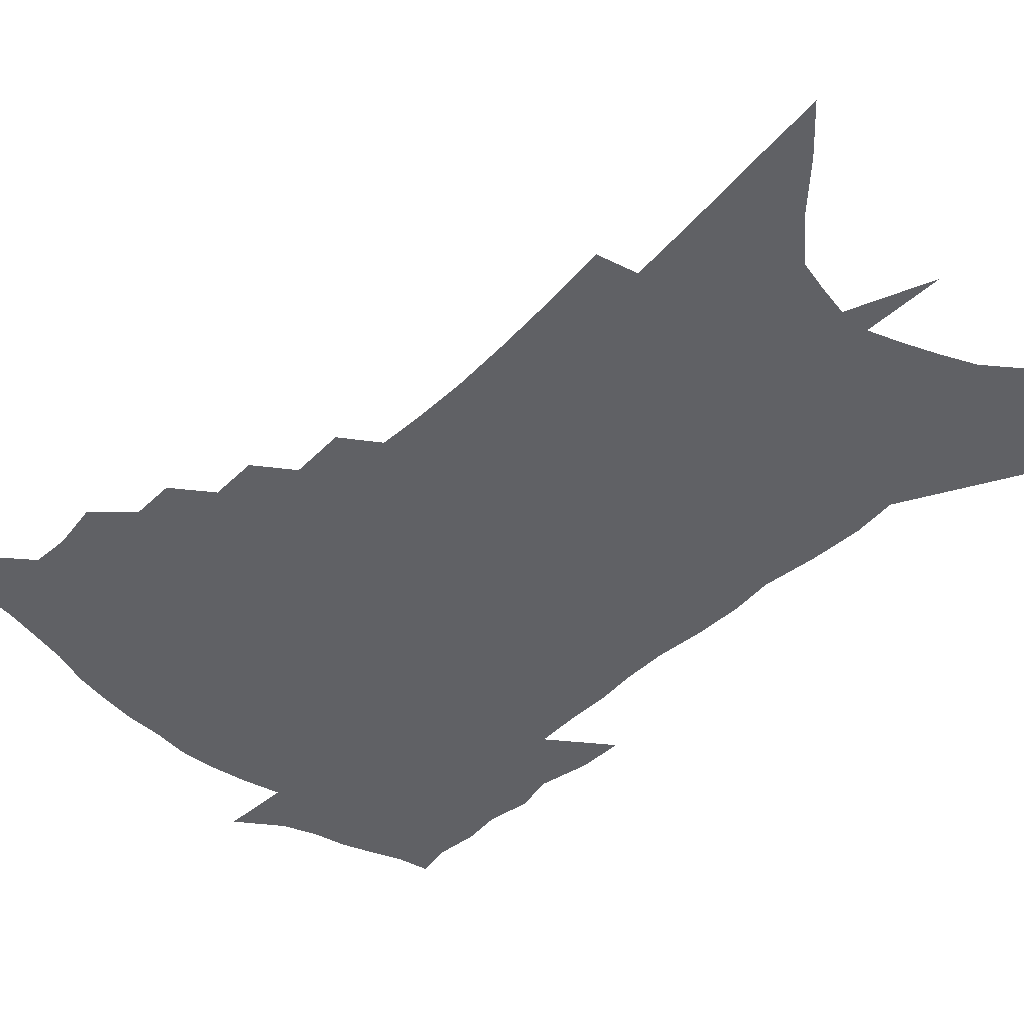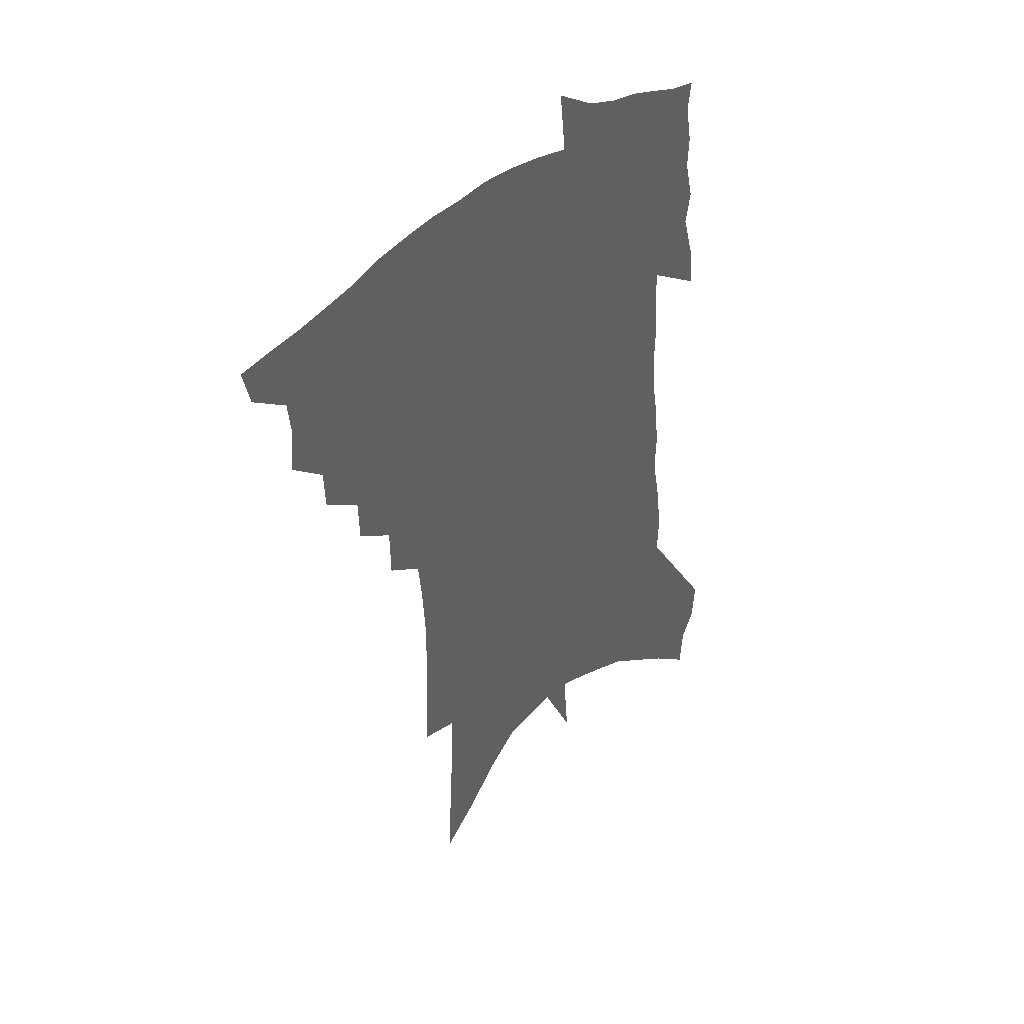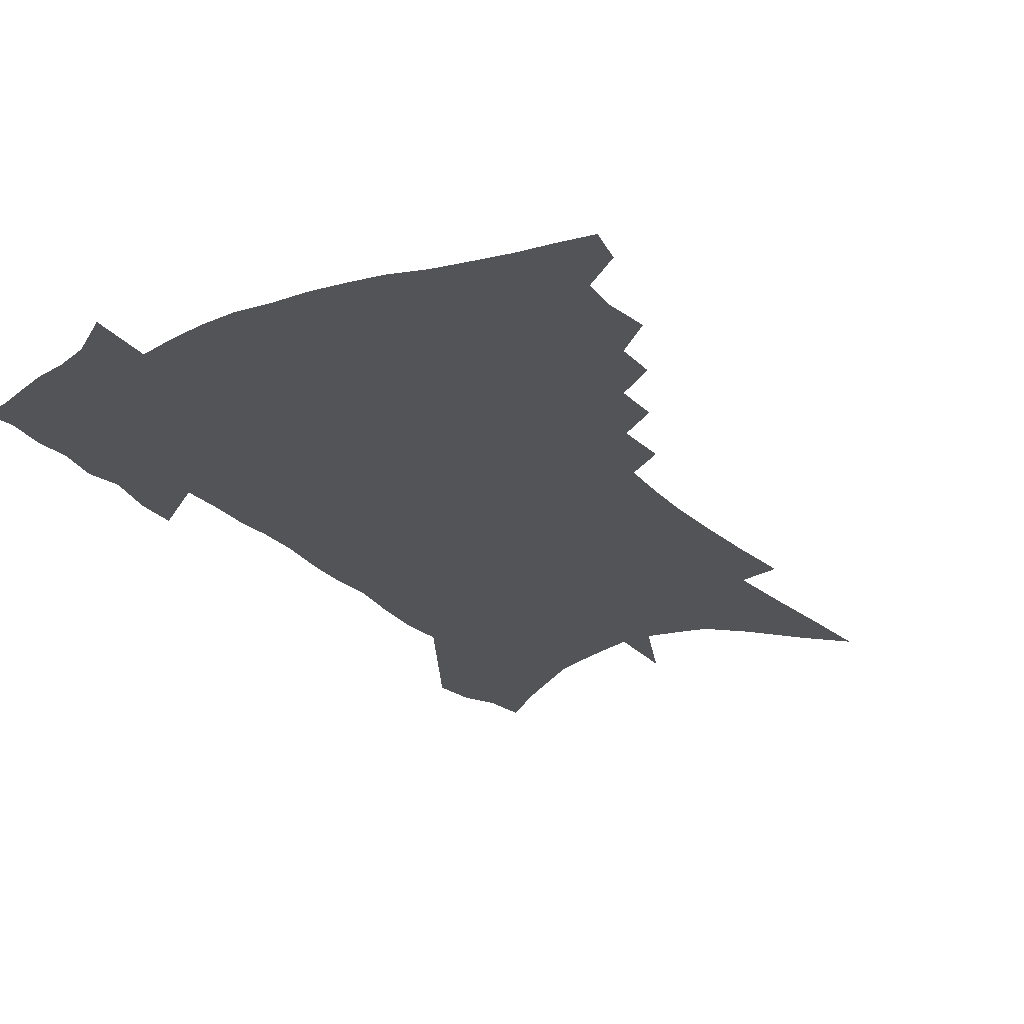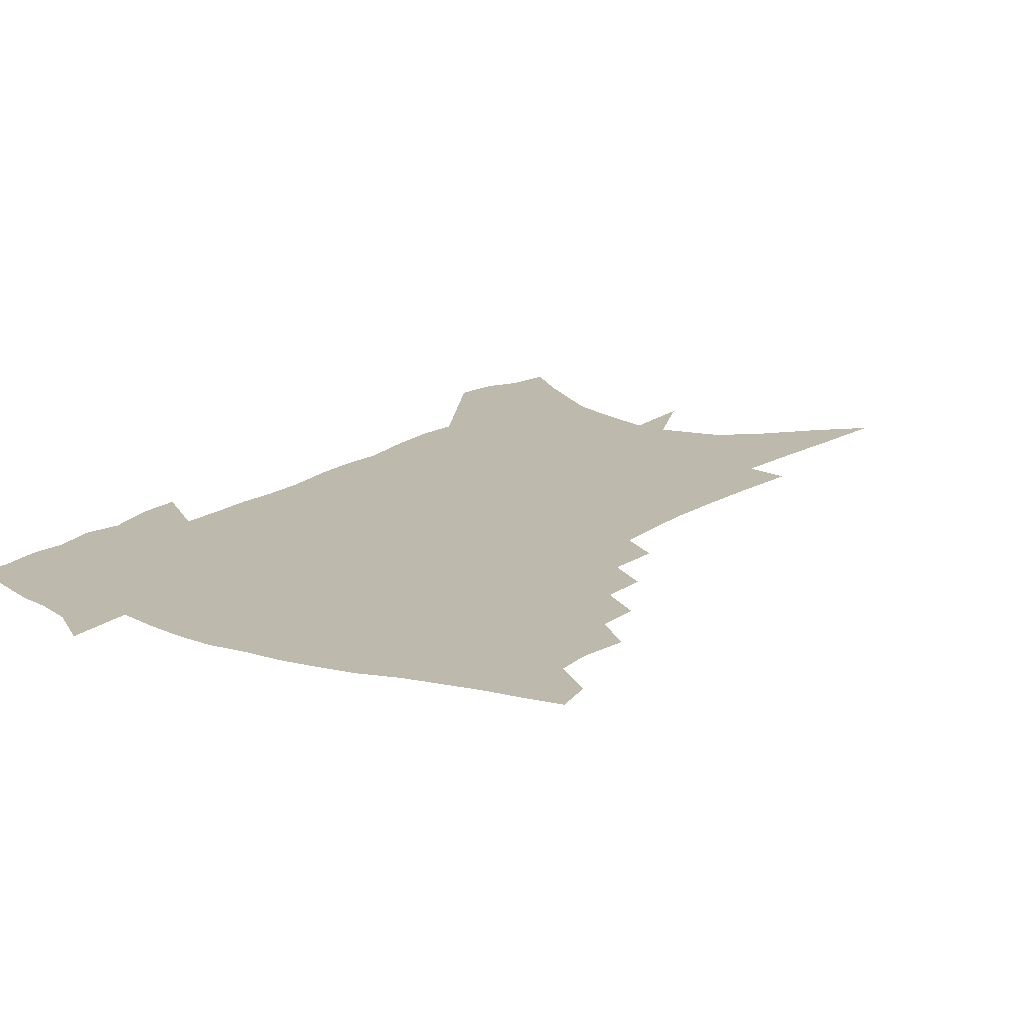
<metadata>
{"format":"obj","ext":"obj","renderer":"f3d","projection":"perspective","resolution":1024,"background":"white","views":[{"elev":-50.3,"azim":-42.1,"up":"+Z"},{"elev":44.8,"azim":-45.9,"up":"+Y"},{"elev":-22.8,"azim":-147.2,"up":"+Z"},{"elev":15.3,"azim":-144.5,"up":"+Z"}]}
</metadata>
<code>
v 472.9 436.3 0
v 469.7 450.6 0
v 487.1 395.1 0
v 488.8 412.1 0
v 487.4 425.4 0
v 485.7 438 0
v 482.5 452.5 0
v 501.4 367.5 0
v 500.8 383.2 0
v 503.3 401.5 0
v 502 414.8 0
v 500.2 427.8 0
v 497.9 440.8 0
v 495.6 454.1 0
v 516.5 340 0
v 516.1 357.2 0
v 517.5 376 0
v 518 391.7 0
v 516.8 404.8 0
v 515.4 417.4 0
v 513.8 429.8 0
v 511.9 442.1 0
v 508.4 456.5 0
v 531.2 310.3 0
v 530.9 330.2 0
v 531.5 349.8 0
v 530.5 364.5 0
v 531.5 381.8 0
v 529.9 393.6 0
v 529.2 406.8 0
v 527.9 419.4 0
v 526.2 431.7 0
v 524.1 444.3 0
v 521 459.1 0
v 546 194.7 0
v 547.3 219.9 0
v 547.9 243 0
v 547.9 264.8 0
v 546.8 283.5 0
v 545.2 300.9 0
v 544.6 320.4 0
v 544.1 337.9 0
v 544.4 355.5 0
v 543.6 369.4 0
v 543.3 383.6 0
v 542.6 396.4 0
v 541.5 408.7 0
v 540.3 421.1 0
v 538.6 433.7 0
v 536.5 446.9 0
v 533.6 463.2 0
v 557.6 106.7 0
v 558.8 135.6 0
v 560.4 164.8 0
v 561.4 190.9 0
v 561.2 212.9 0
v 561.1 234.9 0
v 560.5 254.8 0
v 559.4 272.8 0
v 558.1 289.8 0
v 557.2 308.6 0
v 556.5 325.7 0
v 556.3 343 0
v 555.8 357.2 0
v 555.5 372.1 0
v 555.9 386.8 0
v 554.7 398.2 0
v 554.7 410.9 0
v 552.9 422.7 0
v 551.6 435 0
v 549.3 449.1 0
v 546.5 465.4 0
v 571.9 121.7 0
v 574.5 156.6 0
v 574.2 179.6 0
v 574.4 203.7 0
v 572.8 220.6 0
v 573 244.6 0
v 572.2 264 0
v 571.6 283.2 0
v 569.4 295.9 0
v 568.7 313.9 0
v 568.2 330.7 0
v 567.6 344.7 0
v 567.8 361.7 0
v 567.2 374.5 0
v 567.1 387.9 0
v 566 399.1 0
v 566.3 412 0
v 565.2 423.7 0
v 564.1 436 0
v 562.5 449.5 0
v 559.4 467 0
v 586.5 139.4 0
v 587.1 167.4 0
v 586.8 191.1 0
v 585.8 210.7 0
v 584.9 230.9 0
v 584.1 250.3 0
v 583.1 269 0
v 582.1 286.4 0
v 580.7 301.6 0
v 579.8 318.2 0
v 579 330.8 0
v 579 348.8 0
v 578.8 363 0
v 578.3 375.3 0
v 578.3 389.1 0
v 578.3 401.2 0
v 577.9 412.9 0
v 577 424.7 0
v 576.5 436.7 0
v 575.6 449.2 0
v 572.6 467.1 0
v 599.4 151.6 0
v 598.9 175.6 0
v 597.8 194.7 0
v 596.7 213.7 0
v 595.6 231.3 0
v 594.6 252.6 0
v 593.7 270.7 0
v 592.6 289.5 0
v 591.5 304 0
v 590.6 318.7 0
v 590 334 0
v 590 351.2 0
v 589.8 365.1 0
v 589.6 377.2 0
v 589.5 389.1 0
v 589.7 401.9 0
v 589.4 413.5 0
v 589.5 425.1 0
v 589.1 436.9 0
v 587.8 450.4 0
v 585.4 468.4 0
v 611 154.3 0
v 610 177.1 0
v 608.8 198.2 0
v 607.5 216.6 0
v 606.4 236.1 0
v 605.5 251.2 0
v 604.2 271 0
v 603.1 291.8 0
v 602.1 306.2 0
v 601.3 320.7 0
v 601 337.1 0
v 600.7 351.7 0
v 600.6 364.1 0
v 600.5 377.5 0
v 600.8 390.5 0
v 601 402.3 0
v 601.2 413.8 0
v 601.4 425.3 0
v 601 437.5 0
v 600.1 451.3 0
v 598.7 467.2 0
v 622.5 156.5 0
v 621.1 180 0
v 619.8 199.8 0
v 618.4 220.7 0
v 617.2 237.7 0
v 616 254.5 0
v 615 270.1 0
v 613.5 292 0
v 612.7 307.6 0
v 612 322.5 0
v 611.6 337.6 0
v 611.3 352.5 0
v 611.2 364.3 0
v 611.4 379.1 0
v 611.6 390.5 0
v 612.1 403.1 0
v 612.5 413.8 0
v 613.2 425 0
v 613.2 437.1 0
v 613 450.3 0
v 612.4 464.8 0
v 636.6 125.8 0
v 634.2 156.1 0
v 632.7 177.6 0
v 630.9 199.4 0
v 629.3 219.7 0
v 627.8 239.2 0
v 626.6 256.5 0
v 625.5 272.1 0
v 624 292.1 0
v 623.3 307 0
v 622.3 324.3 0
v 622.2 337.4 0
v 622 351.2 0
v 621.8 365 0
v 621.7 379.1 0
v 622.3 390 0
v 622.8 401.7 0
v 623.5 413.2 0
v 624.2 424.4 0
v 625.6 435.6 0
v 626.6 447.2 0
v 626.5 461.3 0
v 624 485.8 0
v 646.6 151.7 0
v 644.2 176.5 0
v 642.5 197.1 0
v 640.8 216.7 0
v 639 236.9 0
v 637.2 256.1 0
v 636.1 272.3 0
v 634.6 290.9 0
v 634.3 305.2 0
v 633.6 320.6 0
v 633.2 334.8 0
v 633.1 348.6 0
v 632.4 364.1 0
v 632.4 377.1 0
v 632.9 388.7 0
v 633.8 399.7 0
v 634.3 412.3 0
v 635.4 423 0
v 636.9 434.7 0
v 638.1 445.9 0
v 639.3 458.3 0
v 640.3 474.4 0
v 659.3 146.6 0
v 656.8 170.8 0
v 654.8 192.1 0
v 652.2 214.4 0
v 650.8 232.6 0
v 648.5 253.1 0
v 647.3 269.8 0
v 646.5 286 0
v 645.5 302 0
v 645 316.8 0
v 644.7 331.1 0
v 644.4 345.3 0
v 643.5 361.4 0
v 643.3 374.9 0
v 643.7 387 0
v 644.3 400 0
v 645.1 411.3 0
v 646.3 422.6 0
v 647.7 433.4 0
v 649.3 444.1 0
v 651.1 455.7 0
v 652.9 469.6 0
v 672.2 140.8 0
v 669.8 164.4 0
v 668.4 184.6 0
v 665.4 207 0
v 663 227.8 0
v 660.9 247 0
v 659.8 263.7 0
v 658.7 280.4 0
v 657.9 296.5 0
v 656.8 312.5 0
v 655.3 329.6 0
v 655.4 343.1 0
v 655.8 356.3 0
v 655 371.1 0
v 654.3 385.8 0
v 654.8 398 0
v 655.7 409.5 0
v 656.7 421.3 0
v 658.3 431.7 0
v 660.1 442.3 0
v 662.4 453 0
v 664.6 466.9 0
v 687.3 129.7 0
v 684.5 154.1 0
v 685.1 170.8 0
v 679.8 197.7 0
v 677.6 217.9 0
v 675.8 236.7 0
v 673 256.4 0
v 671.6 273.6 0
v 672.1 287.9 0
v 669.6 306.3 0
v 669 321.6 0
v 669.1 335.8 0
v 668.6 350.6 0
v 667.1 366.6 0
v 665.8 381.8 0
v 666.6 394.1 0
v 666.3 407.4 0
v 667.4 418.6 0
v 668.4 430.1 0
v 670.5 440.2 0
v 673 450.3 0
v 676 462.7 0
v 702.9 118 0
v 701.6 139.3 0
v 702.7 156.3 0
v 702.9 174.3 0
v 696 202.1 0
v 696.4 218 0
v 694.2 237.3 0
v 690.4 258.1 0
v 690.8 272.9 0
v 689.3 290.1 0
v 686.3 308.9 0
v 685.4 324.8 0
v 685.7 339 0
v 684.4 355.1 0
v 684 370 0
v 680.9 387.1 0
v 679.7 401.6 0
v 678.3 415.7 0
v 679.3 427.1 0
v 680.5 438 0
v 683.7 447.8 0
v 687.1 458.3 0
v 720.3 102.8 0
v 721.6 120.2 0
v 727.1 131.5 0
v 728.2 148.5 0
v 706.5 353.9 0
v 705.3 369.6 0
v 700.2 388.5 0
v 702.4 400.8 0
v 698.7 416.8 0
v 699.2 429.4 0
v 696.7 444.2 0
v 698 455.8 0
v 721 496 0
f 5 6 1
f 1 6 2
f 6 7 2
f 9 10 3
f 3 10 4
f 10 11 4
f 4 11 5
f 11 12 5
f 5 12 6
f 12 13 6
f 6 13 7
f 13 14 7
f 16 17 8
f 8 17 9
f 17 18 9
f 9 18 10
f 18 19 10
f 10 19 11
f 19 20 11
f 11 20 12
f 20 21 12
f 12 21 13
f 21 22 13
f 13 22 14
f 22 23 14
f 25 26 15
f 15 26 16
f 26 27 16
f 16 27 17
f 27 28 17
f 17 28 18
f 28 29 18
f 18 29 19
f 29 30 19
f 19 30 20
f 30 31 20
f 20 31 21
f 31 32 21
f 21 32 22
f 32 33 22
f 22 33 23
f 33 34 23
f 40 41 24
f 24 41 25
f 41 42 25
f 25 42 26
f 42 43 26
f 26 43 27
f 43 44 27
f 27 44 28
f 44 45 28
f 28 45 29
f 45 46 29
f 29 46 30
f 46 47 30
f 30 47 31
f 47 48 31
f 31 48 32
f 48 49 32
f 32 49 33
f 49 50 33
f 33 50 34
f 50 51 34
f 55 56 35
f 35 56 36
f 56 57 36
f 36 57 37
f 57 58 37
f 37 58 38
f 58 59 38
f 38 59 39
f 59 60 39
f 39 60 40
f 60 61 40
f 40 61 41
f 61 62 41
f 41 62 42
f 62 63 42
f 42 63 43
f 63 64 43
f 43 64 44
f 64 65 44
f 44 65 45
f 65 66 45
f 45 66 46
f 66 67 46
f 46 67 47
f 67 68 47
f 47 68 48
f 68 69 48
f 48 69 49
f 69 70 49
f 49 70 50
f 70 71 50
f 50 71 51
f 71 72 51
f 52 73 53
f 73 74 53
f 53 74 54
f 74 75 54
f 54 75 55
f 75 76 55
f 55 76 56
f 76 77 56
f 56 77 57
f 77 78 57
f 57 78 58
f 78 79 58
f 58 79 59
f 79 80 59
f 59 80 60
f 80 81 60
f 60 81 61
f 81 82 61
f 61 82 62
f 82 83 62
f 62 83 63
f 83 84 63
f 63 84 64
f 84 85 64
f 64 85 65
f 85 86 65
f 65 86 66
f 86 87 66
f 66 87 67
f 87 88 67
f 67 88 68
f 88 89 68
f 68 89 69
f 89 90 69
f 69 90 70
f 90 91 70
f 70 91 71
f 91 92 71
f 71 92 72
f 92 93 72
f 73 94 74
f 94 95 74
f 74 95 75
f 95 96 75
f 75 96 76
f 96 97 76
f 76 97 77
f 97 98 77
f 77 98 78
f 98 99 78
f 78 99 79
f 99 100 79
f 79 100 80
f 100 101 80
f 80 101 81
f 101 102 81
f 81 102 82
f 102 103 82
f 82 103 83
f 103 104 83
f 83 104 84
f 104 105 84
f 84 105 85
f 105 106 85
f 85 106 86
f 106 107 86
f 86 107 87
f 107 108 87
f 87 108 88
f 108 109 88
f 88 109 89
f 109 110 89
f 89 110 90
f 110 111 90
f 90 111 91
f 111 112 91
f 91 112 92
f 112 113 92
f 92 113 93
f 113 114 93
f 94 115 95
f 115 116 95
f 95 116 96
f 116 117 96
f 96 117 97
f 117 118 97
f 97 118 98
f 118 119 98
f 98 119 99
f 119 120 99
f 99 120 100
f 120 121 100
f 100 121 101
f 121 122 101
f 101 122 102
f 122 123 102
f 102 123 103
f 123 124 103
f 103 124 104
f 124 125 104
f 104 125 105
f 125 126 105
f 105 126 106
f 126 127 106
f 106 127 107
f 127 128 107
f 107 128 108
f 128 129 108
f 108 129 109
f 129 130 109
f 109 130 110
f 130 131 110
f 110 131 111
f 131 132 111
f 111 132 112
f 132 133 112
f 112 133 113
f 133 134 113
f 113 134 114
f 134 135 114
f 115 136 116
f 136 137 116
f 116 137 117
f 137 138 117
f 117 138 118
f 138 139 118
f 118 139 119
f 139 140 119
f 119 140 120
f 140 141 120
f 120 141 121
f 141 142 121
f 121 142 122
f 142 143 122
f 122 143 123
f 143 144 123
f 123 144 124
f 144 145 124
f 124 145 125
f 145 146 125
f 125 146 126
f 146 147 126
f 126 147 127
f 147 148 127
f 127 148 128
f 148 149 128
f 128 149 129
f 149 150 129
f 129 150 130
f 150 151 130
f 130 151 131
f 151 152 131
f 131 152 132
f 152 153 132
f 132 153 133
f 153 154 133
f 133 154 134
f 154 155 134
f 134 155 135
f 155 156 135
f 136 157 137
f 157 158 137
f 137 158 138
f 158 159 138
f 138 159 139
f 159 160 139
f 139 160 140
f 160 161 140
f 140 161 141
f 161 162 141
f 141 162 142
f 162 163 142
f 142 163 143
f 163 164 143
f 143 164 144
f 164 165 144
f 144 165 145
f 165 166 145
f 145 166 146
f 166 167 146
f 146 167 147
f 167 168 147
f 147 168 148
f 168 169 148
f 148 169 149
f 169 170 149
f 149 170 150
f 170 171 150
f 150 171 151
f 171 172 151
f 151 172 152
f 172 173 152
f 152 173 153
f 173 174 153
f 153 174 154
f 174 175 154
f 154 175 155
f 175 176 155
f 155 176 156
f 176 177 156
f 178 179 157
f 157 179 158
f 179 180 158
f 158 180 159
f 180 181 159
f 159 181 160
f 181 182 160
f 160 182 161
f 182 183 161
f 161 183 162
f 183 184 162
f 162 184 163
f 184 185 163
f 163 185 164
f 185 186 164
f 164 186 165
f 186 187 165
f 165 187 166
f 187 188 166
f 166 188 167
f 188 189 167
f 167 189 168
f 189 190 168
f 168 190 169
f 190 191 169
f 169 191 170
f 191 192 170
f 170 192 171
f 192 193 171
f 171 193 172
f 193 194 172
f 172 194 173
f 194 195 173
f 173 195 174
f 195 196 174
f 174 196 175
f 196 197 175
f 175 197 176
f 197 198 176
f 176 198 177
f 198 199 177
f 179 201 180
f 201 202 180
f 180 202 181
f 202 203 181
f 181 203 182
f 203 204 182
f 182 204 183
f 204 205 183
f 183 205 184
f 205 206 184
f 184 206 185
f 206 207 185
f 185 207 186
f 207 208 186
f 186 208 187
f 208 209 187
f 187 209 188
f 209 210 188
f 188 210 189
f 210 211 189
f 189 211 190
f 211 212 190
f 190 212 191
f 212 213 191
f 191 213 192
f 213 214 192
f 192 214 193
f 214 215 193
f 193 215 194
f 215 216 194
f 194 216 195
f 216 217 195
f 195 217 196
f 217 218 196
f 196 218 197
f 218 219 197
f 197 219 198
f 219 220 198
f 198 220 199
f 220 221 199
f 199 221 200
f 221 222 200
f 201 223 202
f 223 224 202
f 202 224 203
f 224 225 203
f 203 225 204
f 225 226 204
f 204 226 205
f 226 227 205
f 205 227 206
f 227 228 206
f 206 228 207
f 228 229 207
f 207 229 208
f 229 230 208
f 208 230 209
f 230 231 209
f 209 231 210
f 231 232 210
f 210 232 211
f 232 233 211
f 211 233 212
f 233 234 212
f 212 234 213
f 234 235 213
f 213 235 214
f 235 236 214
f 214 236 215
f 236 237 215
f 215 237 216
f 237 238 216
f 216 238 217
f 238 239 217
f 217 239 218
f 239 240 218
f 218 240 219
f 240 241 219
f 219 241 220
f 241 242 220
f 220 242 221
f 242 243 221
f 221 243 222
f 243 244 222
f 223 245 224
f 245 246 224
f 224 246 225
f 246 247 225
f 225 247 226
f 247 248 226
f 226 248 227
f 248 249 227
f 227 249 228
f 249 250 228
f 228 250 229
f 250 251 229
f 229 251 230
f 251 252 230
f 230 252 231
f 252 253 231
f 231 253 232
f 253 254 232
f 232 254 233
f 254 255 233
f 233 255 234
f 255 256 234
f 234 256 235
f 256 257 235
f 235 257 236
f 257 258 236
f 236 258 237
f 258 259 237
f 237 259 238
f 259 260 238
f 238 260 239
f 260 261 239
f 239 261 240
f 261 262 240
f 240 262 241
f 262 263 241
f 241 263 242
f 263 264 242
f 242 264 243
f 264 265 243
f 243 265 244
f 265 266 244
f 245 267 246
f 267 268 246
f 246 268 247
f 268 269 247
f 247 269 248
f 269 270 248
f 248 270 249
f 270 271 249
f 249 271 250
f 271 272 250
f 250 272 251
f 272 273 251
f 251 273 252
f 273 274 252
f 252 274 253
f 274 275 253
f 253 275 254
f 275 276 254
f 254 276 255
f 276 277 255
f 255 277 256
f 277 278 256
f 256 278 257
f 278 279 257
f 257 279 258
f 279 280 258
f 258 280 259
f 280 281 259
f 259 281 260
f 281 282 260
f 260 282 261
f 282 283 261
f 261 283 262
f 283 284 262
f 262 284 263
f 284 285 263
f 263 285 264
f 285 286 264
f 264 286 265
f 286 287 265
f 265 287 266
f 287 288 266
f 267 289 268
f 289 290 268
f 268 290 269
f 290 291 269
f 269 291 270
f 291 292 270
f 270 292 271
f 292 293 271
f 271 293 272
f 293 294 272
f 272 294 273
f 294 295 273
f 273 295 274
f 295 296 274
f 274 296 275
f 296 297 275
f 275 297 276
f 297 298 276
f 276 298 277
f 298 299 277
f 277 299 278
f 299 300 278
f 278 300 279
f 300 301 279
f 279 301 280
f 301 302 280
f 280 302 281
f 302 303 281
f 281 303 282
f 303 304 282
f 282 304 283
f 304 305 283
f 283 305 284
f 305 306 284
f 284 306 285
f 306 307 285
f 285 307 286
f 307 308 286
f 286 308 287
f 308 309 287
f 287 309 288
f 309 310 288
f 289 311 290
f 311 312 290
f 290 312 291
f 312 313 291
f 291 313 292
f 313 314 292
f 292 314 293
f 303 315 304
f 315 316 304
f 304 316 305
f 316 317 305
f 305 317 306
f 317 318 306
f 306 318 307
f 318 319 307
f 307 319 308
f 319 320 308
f 308 320 309
f 320 321 309
f 309 321 310
f 321 322 310

</code>
